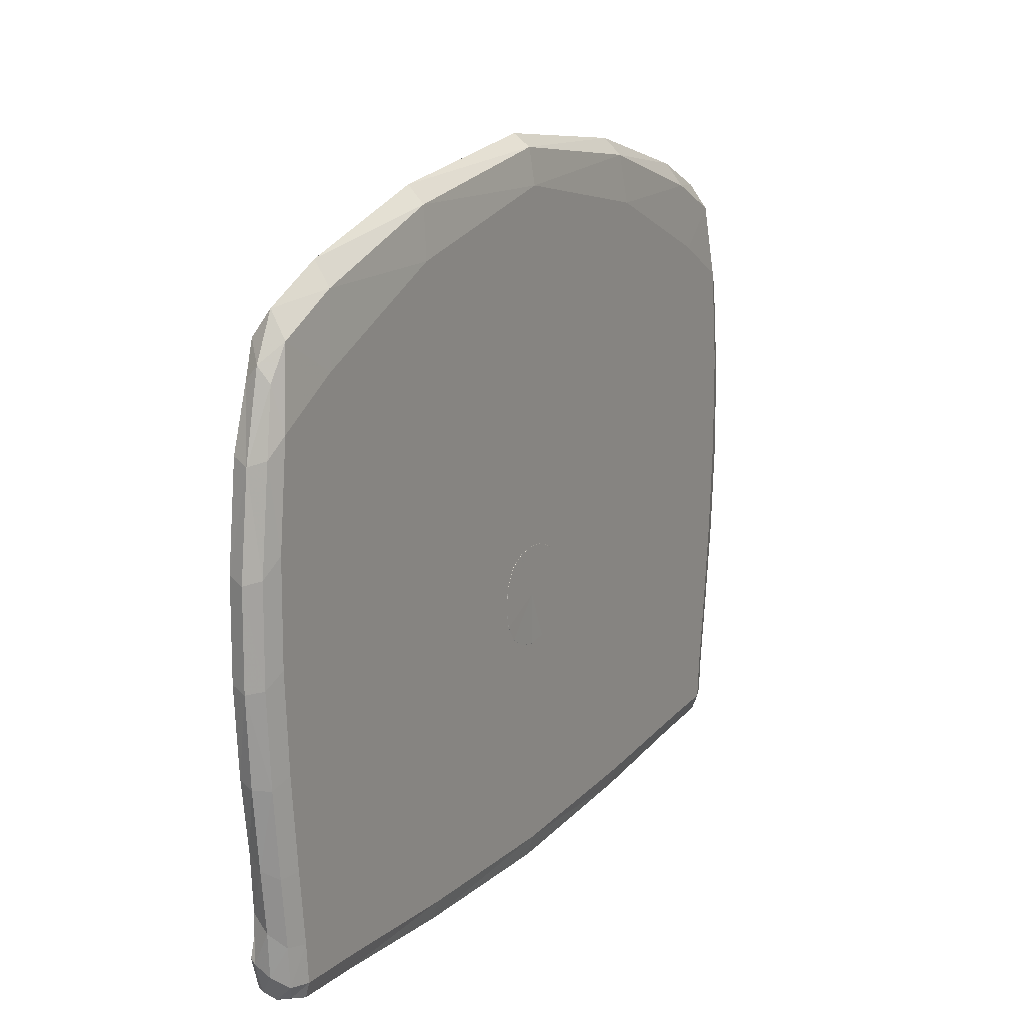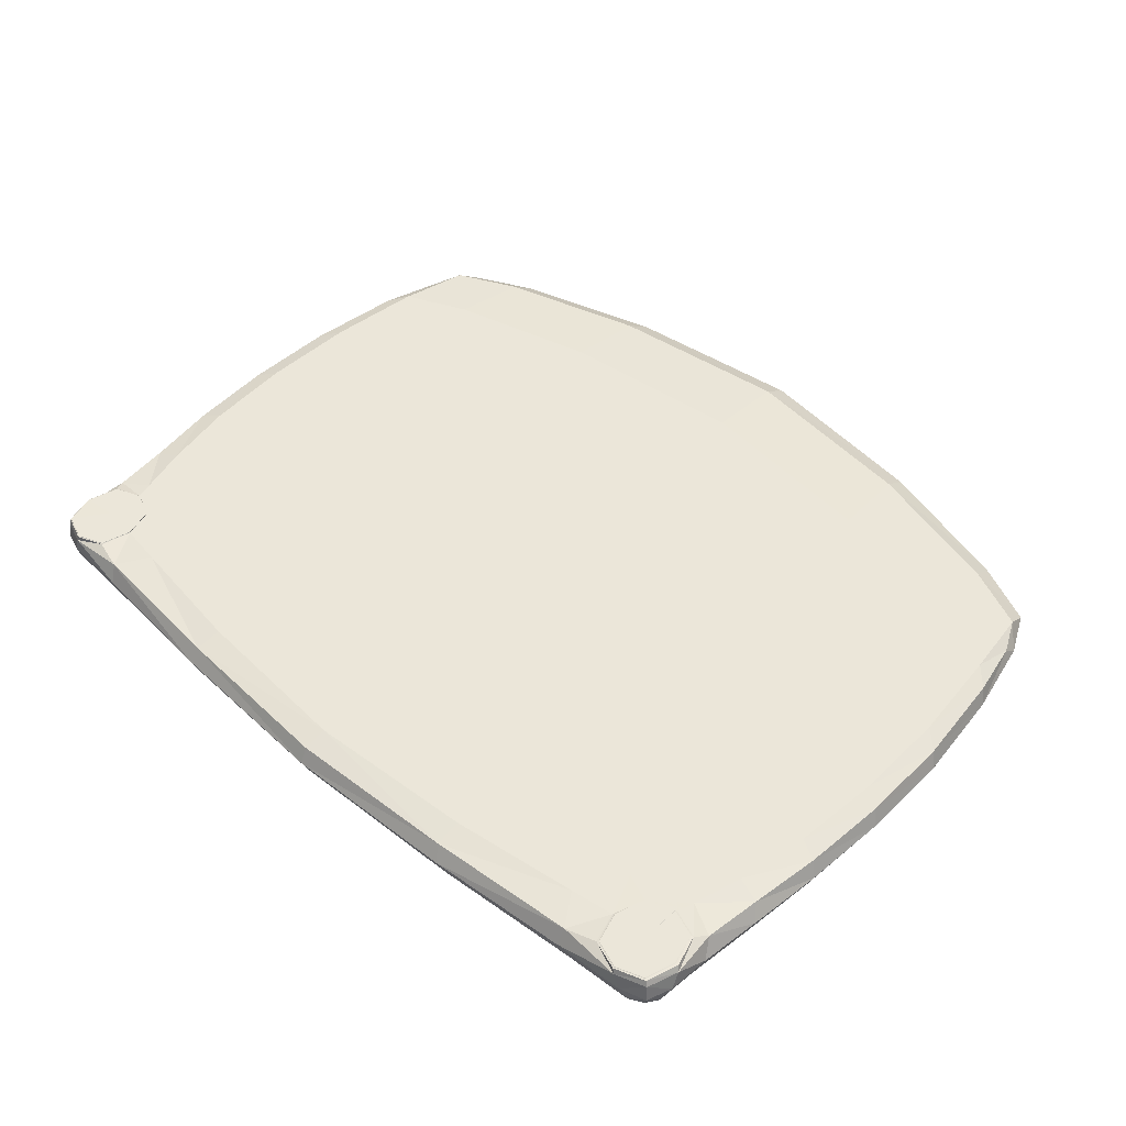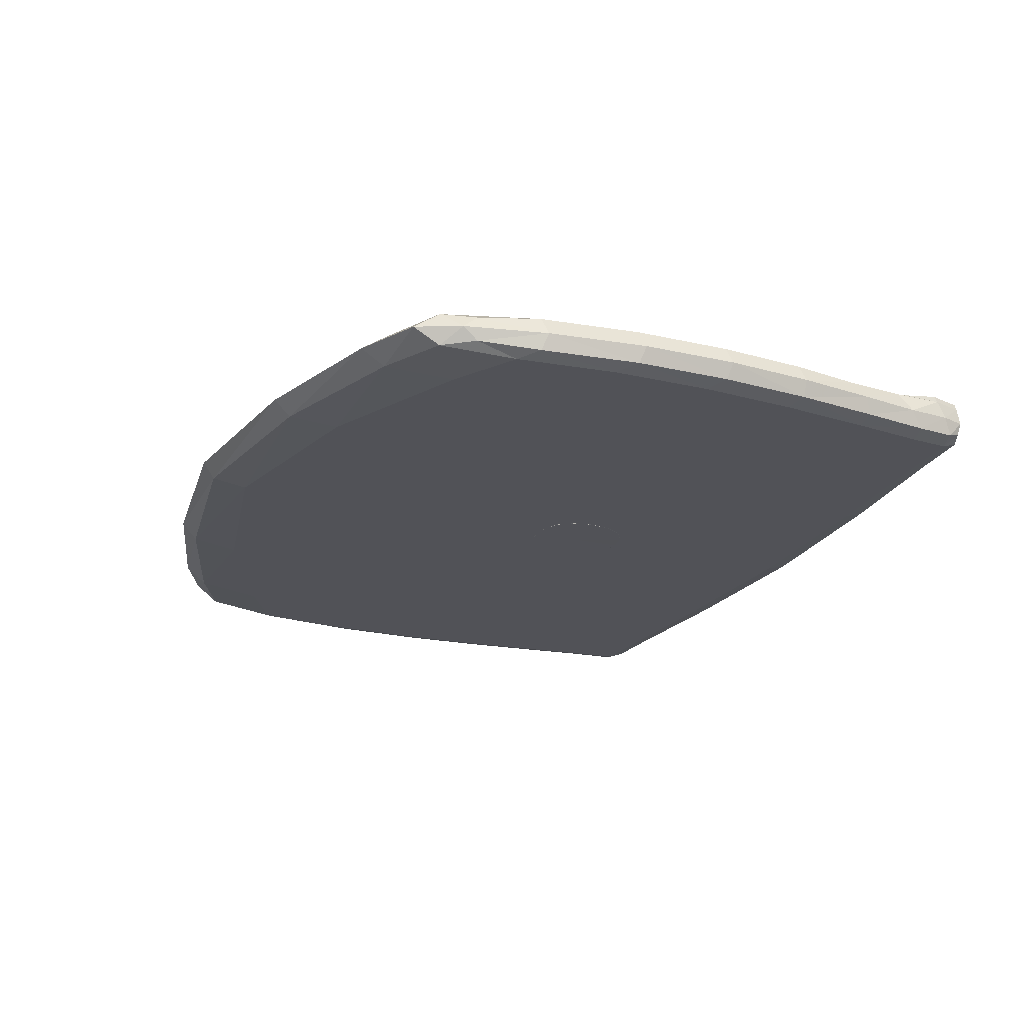
<metadata>
{"format":"obj","ext":"obj","renderer":"f3d","projection":"perspective","resolution":1024,"background":"white","views":[{"elev":16.2,"azim":-60.8,"up":"+Z"},{"elev":47.3,"azim":-136.6,"up":"+Y"},{"elev":-21.6,"azim":66.9,"up":"+Y"}]}
</metadata>
<code>
g 604_2
v -0.2804 -0.1336 0.2023
v 0.281 -0.1336 0.2023
v -0.2804 -0.1173 0.2023
v 0.281 -0.1173 0.2023
v -0.2795 -0.1143 -0.164
v 0.2775 -0.1143 -0.1634
v -0.2783 -0.1336 -0.1639
v 0.2764 -0.1336 -0.1632
v -0.2259 -0.1144 0.2443
v -0.2162 -0.113 -0.1685
v -0.2215 -0.1364 -0.1703
v -0.2259 -0.1364 0.2459
v 0.2285 -0.1144 0.2443
v 0.2209 -0.113 -0.1678
v 0.2245 -0.1364 -0.1696
v 0.2285 -0.1364 0.2459
v 0.2411 -0.1107 0.1257
v -0.2381 -0.1107 0.1257
v -0.2973 -0.1144 0.09675
v -0.2973 -0.1364 0.09675
v -0.2329 -0.1401 0.125
v 0.2356 -0.1401 0.1251
v 0.2977 -0.1364 0.09675
v 0.2977 -0.1144 0.09675
v 0.2227 -0.1107 -0.1133
v -0.2201 -0.1107 -0.1133
v -0.2836 -0.113 -0.1119
v -0.2842 -0.1364 -0.1286
v -0.2195 -0.1401 -0.1269
v 0.2218 -0.1401 -0.1269
v 0.2818 -0.1364 -0.1286
v 0.281 -0.113 -0.1125
v 0.001917 -0.1107 -0.1327
v 0.002639 -0.1107 0.1613
v 0.002094 -0.1144 0.2885
v 0.002094 -0.1364 0.2983
v 0.002498 -0.1401 0.2249
v 0.001784 -0.1401 -0.1416
v 0.002102 -0.1364 -0.1841
v 0.002312 -0.1144 -0.1832
v 0.001475 -0.1107 0.001997
v 0.2366 -0.1107 -0.01056
v 0.2942 -0.1144 -0.02473
v 0.2945 -0.1364 -0.02746
v 0.2425 -0.1401 -0.01366
v -0.2404 -0.1401 -0.014
v -0.2946 -0.1364 -0.02744
v -0.2943 -0.1144 -0.02465
v -0.2341 -0.1107 -0.01055
v 0.03461 -0.1401 0.006024
v 0.0004095 -0.1401 -0.03016
v 0.02543 -0.1401 -0.02092
v -0.03397 -0.1401 0.003314
v -0.02419 -0.1401 -0.02039
v 2.075e-05 -0.1401 0.03756
v 0.02441 -0.1401 0.0308
v -0.02558 -0.1401 0.02936
v 0.0505 -0.1401 -0.03446
v 0.0006033 -0.1401 -0.04563
v -0.04907 -0.1401 -0.03399
v -0.0631 -0.1401 0.001091
v -0.05206 -0.1401 0.0416
v 0.0003952 -0.1401 0.06337
v 0.05146 -0.1401 0.04285
v 0.064 -0.1401 0.003459
v 0.2765 -0.1102 -0.1207
v 0.2413 -0.1102 -0.1209
v 0.2412 -0.1102 -0.1621
v 0.2764 -0.1102 -0.1621
v -0.239 -0.1103 -0.1209
v -0.2765 -0.1103 -0.1207
v -0.2764 -0.1103 -0.1622
v -0.2386 -0.1103 -0.1622
v -0.2696 -0.1364 0.2241
v -0.2696 -0.1144 0.2241
v -0.2589 -0.1143 -0.1709
v -0.2675 -0.1364 -0.1675
v -0.2812 -0.1254 0.2121
v 0.2815 -0.1254 0.2121
v -0.2895 -0.1144 0.1623
v 0.2899 -0.1144 0.1623
v -0.2811 -0.1254 -0.1657
v 0.2786 -0.1254 -0.1649
v -0.2825 -0.1364 -0.1546
v 0.2798 -0.1364 -0.1542
v -0.1259 -0.1144 0.2724
v -0.1146 -0.1144 -0.1769
v -0.2322 -0.1107 0.1938
v -0.1229 -0.1364 -0.1786
v -0.2151 -0.1254 -0.1741
v -0.1259 -0.1364 0.2789
v -0.224 -0.1401 -0.1589
v -0.2238 -0.1254 0.2611
v 0.2709 -0.1144 0.2241
v 0.26 -0.1143 -0.1701
v 0.2351 -0.1107 0.1938
v 0.2676 -0.1364 -0.1667
v 0.2188 -0.1254 -0.1733
v 0.2709 -0.1364 0.2241
v 0.2264 -0.1401 -0.1584
v 0.2263 -0.1254 0.2611
v 0.2416 -0.1107 0.05564
v -0.2388 -0.1107 0.05564
v 0.1368 -0.1107 0.1486
v -0.2981 -0.1144 0.03313
v -0.2846 -0.1107 0.108
v -0.2895 -0.1364 0.1623
v -0.3015 -0.1254 0.09299
v -0.2322 -0.1401 0.2004
v -0.2846 -0.1401 0.108
v 0.2351 -0.1401 0.2004
v -0.1175 -0.1401 0.1929
v 0.2899 -0.1364 0.1623
v 0.2861 -0.1401 0.108
v 0.2985 -0.1144 0.03313
v 0.3015 -0.1254 0.09299
v 0.2861 -0.1107 0.108
v 0.2058 -0.1107 -0.1462
v -0.2016 -0.1107 -0.1465
v 0.1208 -0.1107 -0.1247
v -0.2864 -0.1143 -0.1433
v -0.2625 -0.1107 -0.1018
v -0.2891 -0.1364 -0.08381
v -0.2886 -0.1254 -0.1204
v -0.2349 -0.1401 -0.07125
v -0.271 -0.1401 -0.1307
v 0.2369 -0.1401 -0.07111
v -0.1108 -0.1401 -0.1379
v 0.2879 -0.1364 -0.08386
v 0.2709 -0.1401 -0.1306
v 0.2833 -0.1143 -0.1433
v 0.2855 -0.1254 -0.1206
v 0.2625 -0.1107 -0.1022
v -0.239 -0.1105 -0.1209
v -0.2781 -0.1105 -0.1201
v -0.2374 -0.1105 -0.163
v -0.2778 -0.1105 -0.1629
v 0.2769 -0.1105 -0.1204
v 0.2413 -0.1105 -0.1209
v 0.2768 -0.1105 -0.1625
v 0.2409 -0.1105 -0.1626
v -0.1172 -0.1107 -0.1247
v -0.1323 -0.1107 0.1486
v 0.001552 -0.1107 -0.07291
v 0.1296 -0.1144 0.2724
v 0.002483 -0.1107 0.2352
v 0.1296 -0.1364 0.2789
v 0.001965 -0.1254 0.3063
v 0.1216 -0.1401 0.193
v 0.002483 -0.1401 0.2744
v 0.114 -0.1401 -0.138
v 0.1269 -0.1364 -0.1782
v 0.002021 -0.1401 -0.1705
v 0.1195 -0.1144 -0.1765
v 0.002242 -0.1254 -0.1886
v 0.002187 -0.1107 -0.167
v 0.002069 -0.1107 0.08183
v 0.2259 -0.1107 -0.0672
v 0.1335 -0.1107 -0.002253
v 0.2867 -0.1144 -0.07297
v 0.2819 -0.1107 -0.01848
v 0.2985 -0.1364 0.03313
v 0.2983 -0.1254 -0.02804
v 0.2453 -0.1401 0.04676
v 0.2831 -0.1401 -0.02205
v -0.2432 -0.1401 0.04645
v -0.2981 -0.1364 0.03313
v -0.2819 -0.1401 -0.02205
v -0.2879 -0.1144 -0.07262
v -0.2988 -0.1254 -0.02798
v -0.2236 -0.1107 -0.06714
v -0.2807 -0.1107 -0.01842
v -0.1306 -0.1107 -0.002253
v 0.1514 -0.1401 -0.004126
v 0.001187 -0.1401 -0.09137
v 0.1252 -0.1401 -0.0745
v 0.01399 -0.1401 -0.02806
v 0.03241 -0.1401 -0.008578
v -0.1496 -0.1401 -0.005478
v -0.1231 -0.1401 -0.07423
v -0.03124 -0.1401 -0.009728
v -0.01298 -0.1401 -0.0274
v 0.001511 -0.1401 0.1401
v 0.132 -0.1401 0.07859
v 0.01332 -0.1401 0.03631
v 0.03172 -0.1401 0.01993
v -0.1308 -0.1401 0.07788
v -0.01389 -0.1401 0.03565
v -0.03217 -0.1401 0.01746
v 0.03456 -0.1402 0.006031
v 0.0254 -0.1402 -0.02089
v -0.03392 -0.1402 0.003318
v 2.075e-05 -0.1402 0.03752
v 0.02437 -0.1402 0.03077
v -0.02554 -0.1402 0.02934
v 0.02553 -0.1401 -0.02103
v 0.0004095 -0.1401 -0.03028
v 0.02837 -0.1401 -0.04335
v -0.02429 -0.1401 -0.02049
v -0.02705 -0.1401 -0.04278
v -0.03411 -0.1401 0.003296
v -0.05995 -0.1401 -0.01849
v -0.0257 -0.1401 0.02944
v -0.06195 -0.1401 0.02208
v 2.075e-05 -0.1401 0.03767
v -0.02896 -0.1401 0.05674
v 0.02452 -0.1401 0.03087
v 0.02908 -0.1401 0.05732
v 0.03474 -0.1401 0.006005
v 0.06191 -0.1401 0.02424
v 0.06129 -0.1401 -0.01748
v 0.2763 -0.11 -0.1209
v 0.2413 -0.11 -0.1209
v 0.2589 -0.1102 -0.1139
v 0.2413 -0.11 -0.162
v 0.2354 -0.1102 -0.1415
v 0.2763 -0.11 -0.162
v 0.2588 -0.1102 -0.169
v 0.2823 -0.1102 -0.1414
v -0.239 -0.1101 -0.1209
v -0.2578 -0.1103 -0.1139
v -0.276 -0.1101 -0.162
v -0.2828 -0.1103 -0.1414
v -0.239 -0.1101 -0.162
v -0.2575 -0.1103 -0.1691
v -0.2325 -0.1103 -0.1416
v -0.2669 -0.1254 0.2408
v -0.2774 -0.1107 0.1743
v -0.2631 -0.1254 -0.1712
v -0.2774 -0.1401 0.1743
v 0.2936 -0.1254 0.1582
v -0.2936 -0.1254 0.1582
v 0.1334 -0.1107 0.2203
v 0.1232 -0.1254 -0.1824
v 0.1334 -0.1401 0.2464
v 0.1283 -0.1254 0.2898
v 0.2788 -0.1107 0.1743
v 0.2638 -0.1254 -0.1703
v 0.2788 -0.1401 0.1743
v 0.2683 -0.1254 0.2408
v 0.127 -0.1107 -0.07027
v -0.2714 -0.1107 -0.06828
v -0.2934 -0.1254 -0.07911
v -0.2762 -0.1401 -0.08279
v 0.2767 -0.1401 -0.08278
v 0.2916 -0.1254 -0.07934
v 0.2719 -0.1107 -0.06851
v 0.1185 -0.1107 -0.1587
v -0.287 -0.1254 -0.149
v -0.2691 -0.1401 -0.1565
v 0.1282 -0.1401 -0.1656
v 0.2689 -0.1401 -0.1561
v 0.2835 -0.1254 -0.1487
v -0.2587 -0.1105 -0.1134
v -0.2316 -0.1105 -0.142
v -0.2575 -0.1105 -0.17
v -0.2846 -0.1105 -0.1414
v 0.2591 -0.1105 -0.1136
v 0.2828 -0.1105 -0.1414
v 0.2588 -0.1105 -0.1696
v 0.2351 -0.1105 -0.1418
v -0.124 -0.1107 -0.07027
v -0.1292 -0.1107 0.2203
v -0.1248 -0.1254 0.2898
v -0.1292 -0.1401 0.2464
v -0.1245 -0.1401 -0.1659
v -0.1185 -0.1254 -0.1829
v -0.1141 -0.1107 -0.1589
v 0.1368 -0.1107 0.07254
v 0.2869 -0.1107 0.04207
v 0.3024 -0.1254 0.03015
v 0.2869 -0.1401 0.04207
v -0.2854 -0.1401 0.04207
v -0.3024 -0.1254 0.03015
v -0.2854 -0.1107 0.04207
v -0.1331 -0.1107 0.07254
v 0.0712 -0.1401 -0.08857
v 0.1472 -0.1401 -0.04382
v -0.1453 -0.1401 -0.04439
v -0.06895 -0.1401 -0.08824
v 0.07601 -0.1401 0.1198
v 0.1517 -0.1401 0.03699
v -0.0738 -0.1401 0.1194
v -0.1505 -0.1401 0.03576
v 0.01397 -0.1402 -0.02802
v 0.03236 -0.1402 -0.008555
v -0.0312 -0.1402 -0.009706
v 0.01329 -0.1402 0.03627
v 0.03168 -0.1402 0.01992
v -0.01387 -0.1402 0.03562
v -0.03212 -0.1402 0.01745
v 0.01404 -0.1401 -0.02817
v -0.01303 -0.1401 -0.02752
v -0.03138 -0.1401 -0.009792
v -0.03232 -0.1401 0.01749
v -0.01396 -0.1401 0.03576
v 0.01338 -0.1401 0.03641
v 0.03186 -0.1401 0.01996
v 0.03253 -0.1401 -0.008643
v 0.2588 -0.11 -0.114
v 0.2354 -0.11 -0.1414
v 0.2588 -0.11 -0.1688
v -0.2575 -0.1101 -0.114
v -0.2821 -0.1101 -0.1414
v -0.2575 -0.1101 -0.1688
v -0.2328 -0.1101 -0.1414
v 0.0001413 -0.1402 0.004444
v 0.2608 -0.1101 -0.1391
v -0.2576 -0.1101 -0.1383
f 1 74 78
f 74 1 230
f 230 1 107
f 107 1 232
f 232 1 78
f 74 12 227
f 78 74 227
f 12 74 109
f 109 74 230
f 3 78 75
f 75 78 227
f 78 3 232
f 110 21 230
f 230 21 109
f 107 110 230
f 20 110 107
f 232 20 107
f 232 3 80
f 80 19 232
f 232 19 108
f 108 20 232
f 227 12 93
f 12 91 93
f 91 12 265
f 265 12 109
f 93 9 227
f 227 9 75
f 21 112 109
f 109 112 265
f 80 3 228
f 228 3 75
f 9 88 75
f 75 88 228
f 21 110 166
f 166 110 273
f 110 20 273
f 21 187 112
f 21 166 187
f 273 20 167
f 20 108 167
f 19 80 106
f 106 80 228
f 19 105 108
f 105 19 275
f 275 19 106
f 167 108 274
f 108 105 274
f 93 91 264
f 9 93 86
f 86 93 264
f 91 36 264
f 36 91 150
f 150 91 265
f 112 37 265
f 265 37 150
f 88 9 263
f 263 9 86
f 112 187 283
f 283 37 112
f 88 18 228
f 228 18 106
f 18 88 143
f 143 88 263
f 273 46 166
f 166 46 284
f 187 166 284
f 168 46 273
f 167 168 273
f 187 62 283
f 62 187 204
f 204 187 284
f 47 168 167
f 274 47 167
f 18 103 106
f 106 103 275
f 105 48 274
f 48 105 172
f 172 105 275
f 103 49 275
f 275 49 172
f 170 47 274
f 274 48 170
f 264 36 148
f 148 35 264
f 264 35 86
f 35 146 86
f 86 146 263
f 36 150 147
f 148 36 236
f 236 36 147
f 150 37 235
f 147 150 235
f 235 37 149
f 149 37 281
f 281 37 183
f 183 37 283
f 146 34 263
f 263 34 143
f 283 62 206
f 206 183 283
f 103 18 276
f 276 18 143
f 34 157 143
f 143 157 276
f 46 168 125
f 179 46 279
f 279 46 125
f 284 46 179
f 179 204 284
f 125 168 244
f 168 47 244
f 203 62 295
f 295 62 204
f 62 203 206
f 61 204 179
f 61 201 204
f 204 201 295
f 123 47 243
f 243 47 170
f 244 47 123
f 49 103 173
f 173 103 276
f 169 48 242
f 242 48 172
f 48 169 170
f 172 49 242
f 242 49 171
f 49 173 171
f 170 169 243
f 236 35 148
f 35 145 146
f 145 35 236
f 233 34 146
f 146 145 233
f 235 16 147
f 16 101 147
f 147 101 236
f 101 145 236
f 149 111 235
f 111 16 235
f 22 111 149
f 22 149 184
f 184 149 281
f 183 208 281
f 208 64 281
f 281 64 184
f 63 208 183
f 63 183 206
f 104 34 233
f 34 104 157
f 206 203 296
f 296 63 206
f 157 41 276
f 276 41 173
f 269 41 157
f 157 104 269
f 29 125 126
f 126 125 244
f 125 29 279
f 61 179 202
f 202 179 279
f 279 29 180
f 180 202 279
f 123 28 244
f 244 28 126
f 57 203 189
f 189 203 295
f 203 57 296
f 201 53 295
f 295 53 189
f 201 61 294
f 294 61 202
f 53 201 181
f 181 201 294
f 28 123 124
f 124 123 243
f 169 27 243
f 243 27 124
f 173 41 262
f 171 173 262
f 27 169 122
f 122 169 242
f 171 122 242
f 26 122 171
f 262 26 171
f 145 13 233
f 13 145 101
f 233 13 96
f 96 104 233
f 16 111 99
f 101 16 240
f 240 16 99
f 240 13 101
f 111 22 239
f 99 111 239
f 239 22 114
f 22 164 114
f 22 184 164
f 164 184 282
f 64 210 184
f 184 210 282
f 208 63 297
f 64 208 207
f 207 208 297
f 210 64 298
f 298 64 207
f 205 63 296
f 297 63 205
f 17 104 96
f 104 17 269
f 296 57 188
f 188 205 296
f 144 41 241
f 241 41 159
f 262 41 144
f 159 41 269
f 269 17 102
f 102 159 269
f 29 126 92
f 128 29 266
f 266 29 92
f 29 128 180
f 92 126 250
f 28 84 126
f 126 84 250
f 60 202 180
f 202 60 294
f 280 60 180
f 180 128 280
f 84 28 249
f 249 28 124
f 57 195 188
f 195 57 291
f 291 57 189
f 53 192 189
f 189 192 291
f 192 53 287
f 287 53 181
f 294 60 199
f 199 54 294
f 294 54 181
f 181 54 287
f 27 121 124
f 124 121 249
f 27 122 135
f 27 135 121
f 144 142 262
f 142 26 262
f 26 134 122
f 122 134 254
f 135 122 254
f 134 26 255
f 255 26 119
f 26 142 119
f 13 94 96
f 94 13 240
f 237 17 96
f 96 94 237
f 239 2 99
f 2 79 99
f 99 79 240
f 79 94 240
f 114 113 239
f 113 2 239
f 23 113 114
f 114 164 272
f 272 23 114
f 164 45 272
f 282 45 164
f 210 65 282
f 282 65 174
f 174 45 282
f 65 210 209
f 209 210 298
f 205 185 297
f 185 56 297
f 297 56 207
f 56 186 207
f 207 186 298
f 186 50 298
f 298 50 209
f 55 205 188
f 55 185 205
f 117 17 237
f 17 117 102
f 188 195 290
f 290 55 188
f 33 144 120
f 120 144 241
f 33 142 144
f 159 158 241
f 158 25 241
f 241 25 120
f 42 158 159
f 42 159 102
f 270 42 102
f 102 117 270
f 11 92 77
f 77 92 250
f 92 11 266
f 38 128 153
f 153 128 266
f 128 38 280
f 266 11 89
f 89 153 266
f 84 7 250
f 250 7 77
f 7 84 82
f 82 84 249
f 200 60 280
f 60 200 199
f 280 38 175
f 175 200 280
f 121 5 249
f 249 5 82
f 293 54 199
f 199 200 293
f 182 54 293
f 121 135 257
f 5 121 137
f 137 121 257
f 254 71 135
f 71 223 135
f 135 223 257
f 142 33 268
f 119 142 268
f 70 221 134
f 134 221 254
f 70 134 226
f 226 134 255
f 221 71 254
f 119 10 255
f 255 10 136
f 136 73 255
f 255 73 226
f 10 119 87
f 87 119 268
f 94 4 237
f 4 94 79
f 237 4 81
f 81 117 237
f 79 2 231
f 231 2 113
f 231 4 79
f 113 23 231
f 231 23 116
f 23 162 116
f 162 23 272
f 272 45 165
f 165 162 272
f 45 127 165
f 127 45 278
f 278 45 174
f 65 211 174
f 211 65 299
f 299 65 209
f 174 211 278
f 50 178 209
f 209 178 299
f 185 55 288
f 56 185 194
f 194 185 288
f 186 56 289
f 289 56 194
f 50 186 190
f 190 186 289
f 178 50 286
f 286 50 190
f 288 55 193
f 193 55 290
f 24 117 81
f 117 24 270
f 156 33 248
f 248 33 120
f 268 33 156
f 25 118 120
f 120 118 248
f 25 158 133
f 133 158 247
f 158 42 247
f 25 133 139
f 118 25 261
f 261 25 139
f 247 42 161
f 161 42 270
f 270 24 115
f 115 161 270
f 90 11 229
f 229 11 77
f 11 90 89
f 7 82 77
f 77 82 229
f 38 153 151
f 175 38 277
f 277 38 151
f 151 153 251
f 39 152 153
f 153 152 251
f 39 153 89
f 267 39 89
f 89 90 267
f 82 5 229
f 59 200 175
f 200 59 293
f 59 175 198
f 198 175 277
f 229 5 76
f 5 137 76
f 293 59 197
f 197 182 293
f 51 182 197
f 223 137 257
f 76 137 256
f 137 72 256
f 72 137 223
f 223 71 304
f 304 72 223
f 156 87 268
f 221 70 303
f 303 70 220
f 220 70 306
f 306 70 226
f 73 224 226
f 226 224 306
f 10 90 76
f 10 76 136
f 90 10 267
f 267 10 87
f 256 73 136
f 136 76 256
f 225 73 256
f 73 225 224
f 40 155 87
f 87 155 267
f 40 87 156
f 81 4 231
f 231 24 81
f 116 24 231
f 116 162 271
f 24 116 115
f 115 116 271
f 162 44 271
f 44 162 165
f 165 127 245
f 245 44 165
f 30 130 127
f 127 130 245
f 278 30 127
f 211 176 278
f 176 30 278
f 58 176 211
f 299 58 211
f 178 52 299
f 299 52 196
f 196 58 299
f 52 178 191
f 191 178 286
f 40 156 154
f 154 156 248
f 118 154 248
f 14 154 118
f 261 14 118
f 32 133 160
f 160 133 247
f 133 32 258
f 139 133 258
f 161 43 247
f 247 43 160
f 67 139 214
f 214 139 258
f 67 216 139
f 139 216 261
f 216 68 261
f 261 68 141
f 141 14 261
f 43 161 115
f 271 43 115
f 76 90 229
f 251 30 151
f 30 176 151
f 151 176 277
f 176 58 277
f 277 58 198
f 152 15 251
f 251 15 100
f 100 30 251
f 152 39 234
f 234 39 155
f 155 39 267
f 15 152 98
f 98 152 234
f 197 59 292
f 292 59 198
f 58 196 198
f 198 196 292
f 51 197 177
f 177 197 292
f 285 51 177
f 256 72 225
f 222 72 304
f 72 222 225
f 224 225 305
f 225 222 305
f 40 154 155
f 155 154 234
f 271 44 163
f 163 43 271
f 129 44 245
f 163 44 246
f 246 44 129
f 130 31 245
f 245 31 129
f 30 100 130
f 130 100 252
f 31 130 85
f 85 130 252
f 177 52 285
f 285 52 191
f 196 52 292
f 292 52 177
f 154 14 234
f 234 14 98
f 14 95 98
f 14 141 95
f 132 32 246
f 246 32 160
f 32 132 131
f 258 32 138
f 32 131 138
f 43 163 160
f 160 163 246
f 138 66 258
f 258 66 214
f 213 67 300
f 300 67 214
f 216 67 301
f 301 67 213
f 66 212 214
f 214 212 300
f 68 216 215
f 215 216 301
f 68 218 141
f 218 68 302
f 302 68 215
f 95 141 260
f 141 218 260
f 97 15 238
f 238 15 98
f 15 97 100
f 100 97 252
f 98 95 238
f 31 132 129
f 129 132 246
f 132 31 253
f 253 31 85
f 97 8 252
f 252 8 85
f 8 83 85
f 85 83 253
f 95 6 238
f 6 95 140
f 140 95 260
f 131 132 253
f 253 6 131
f 6 140 131
f 131 140 259
f 138 131 259
f 259 66 138
f 219 66 259
f 218 69 260
f 302 69 218
f 217 69 302
f 260 69 140
f 8 97 83
f 83 97 238
f 238 6 83
f 83 6 253
f 140 69 259
f 259 69 219
f 69 217 219
f 307 182 51
f 307 54 182
f 307 287 54
f 307 192 287
f 307 291 192
f 307 195 291
f 307 290 195
f 307 193 290
f 307 288 193
f 307 194 288
f 307 289 194
f 307 190 289
f 307 286 190
f 307 191 286
f 307 285 191
f 307 51 285
f 308 212 66
f 308 300 212
f 308 213 300
f 308 301 213
f 308 215 301
f 308 302 215
f 308 217 302
f 308 219 217
f 308 66 219
f 309 304 71
f 309 222 304
f 309 305 222
f 309 224 305
f 309 306 224
f 309 220 306
f 309 303 220
f 309 221 303
f 309 71 221

</code>
